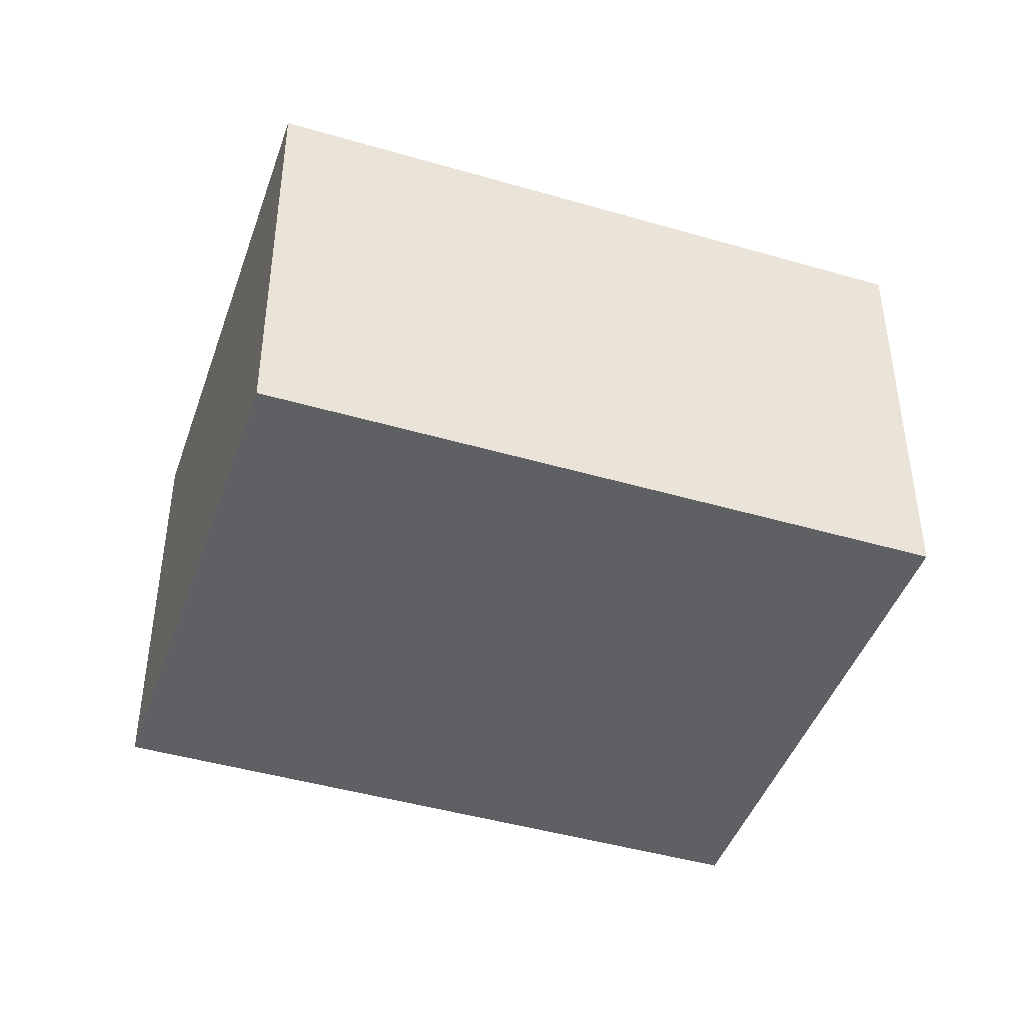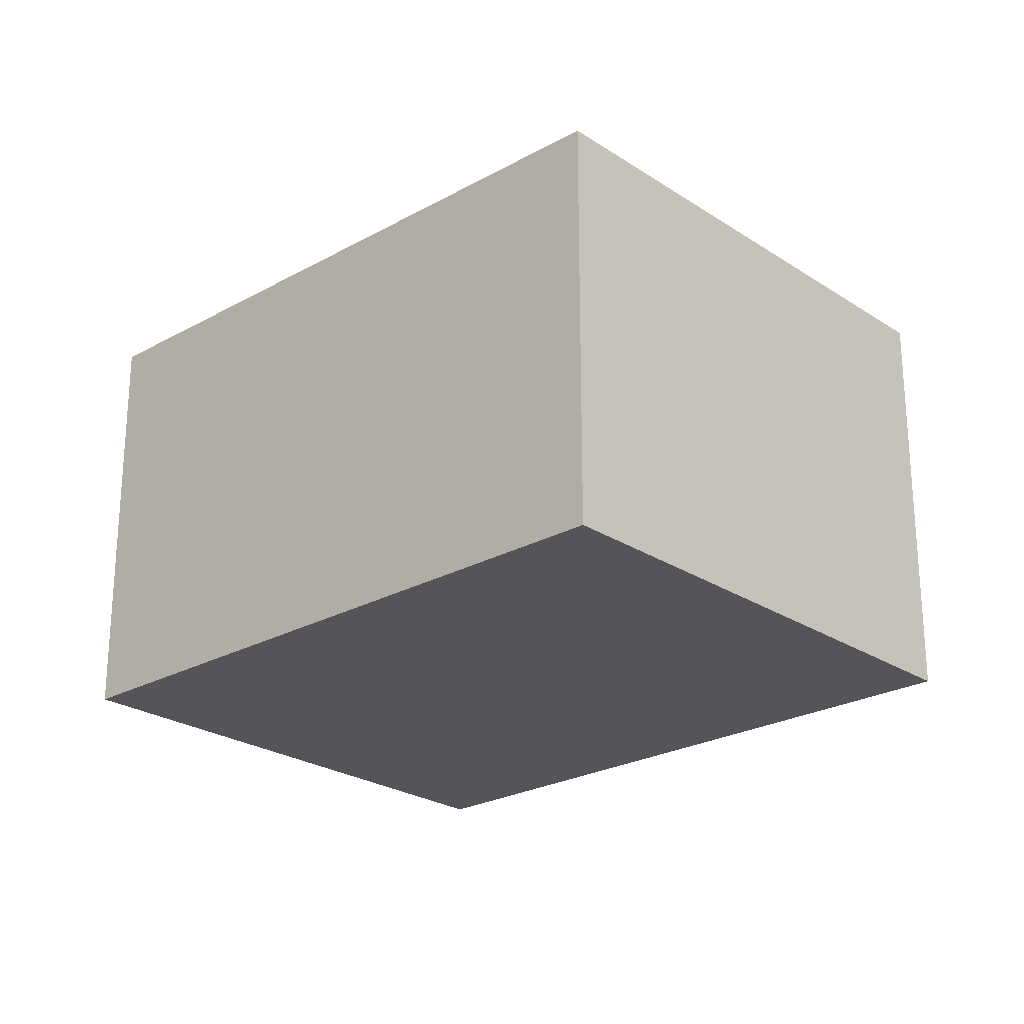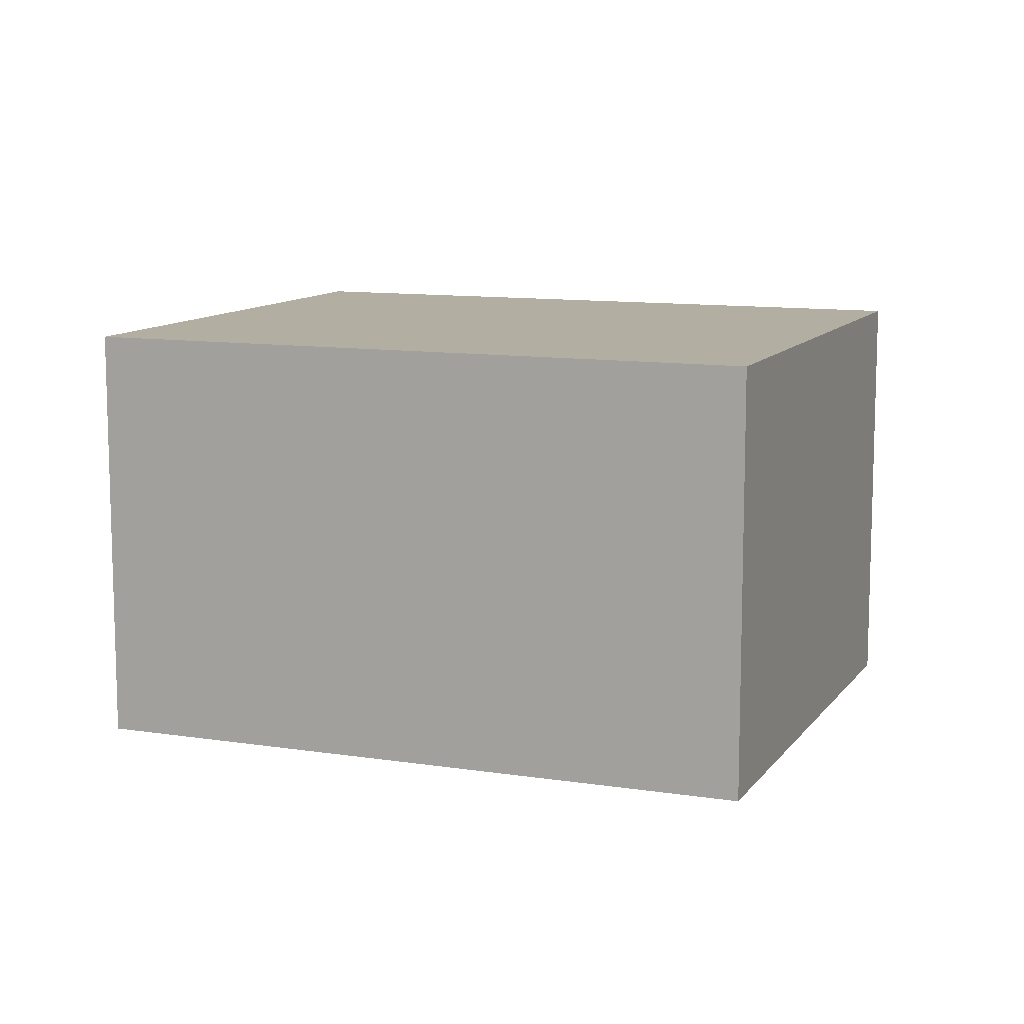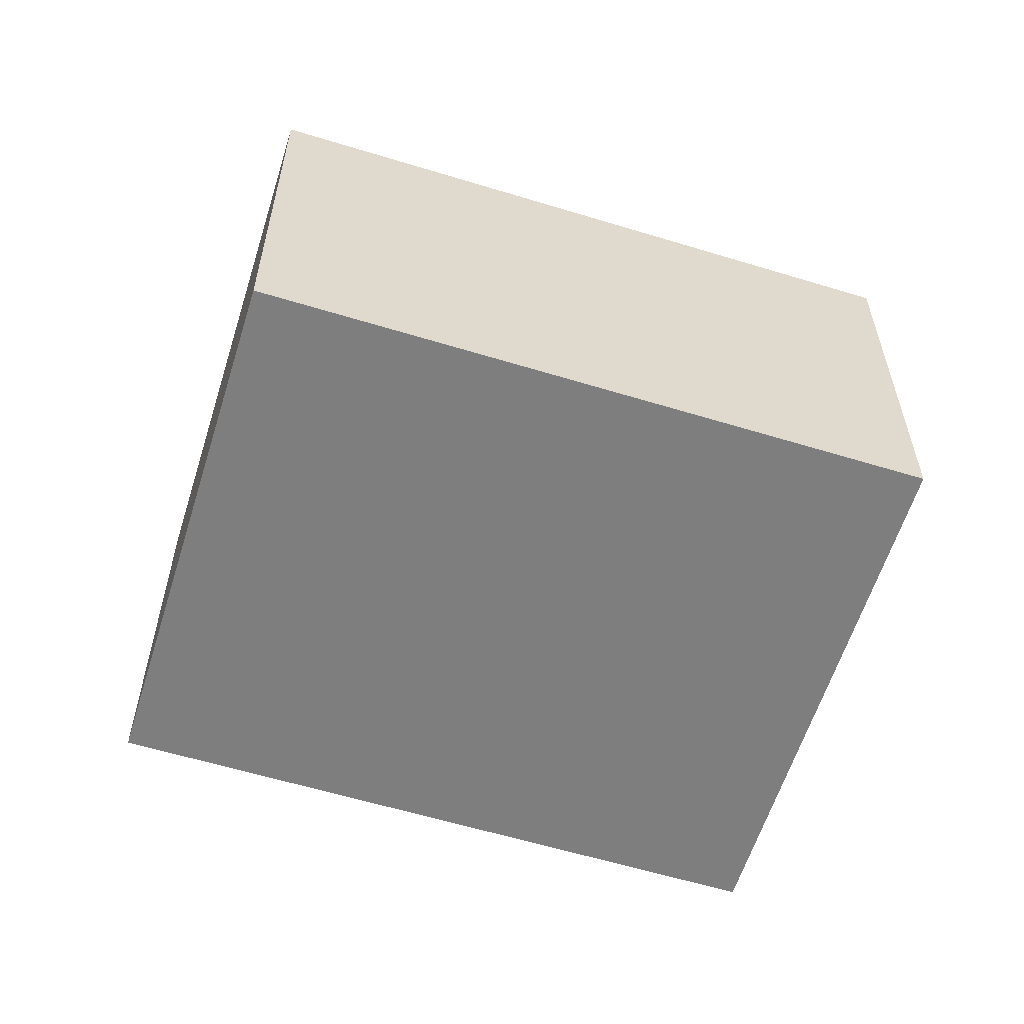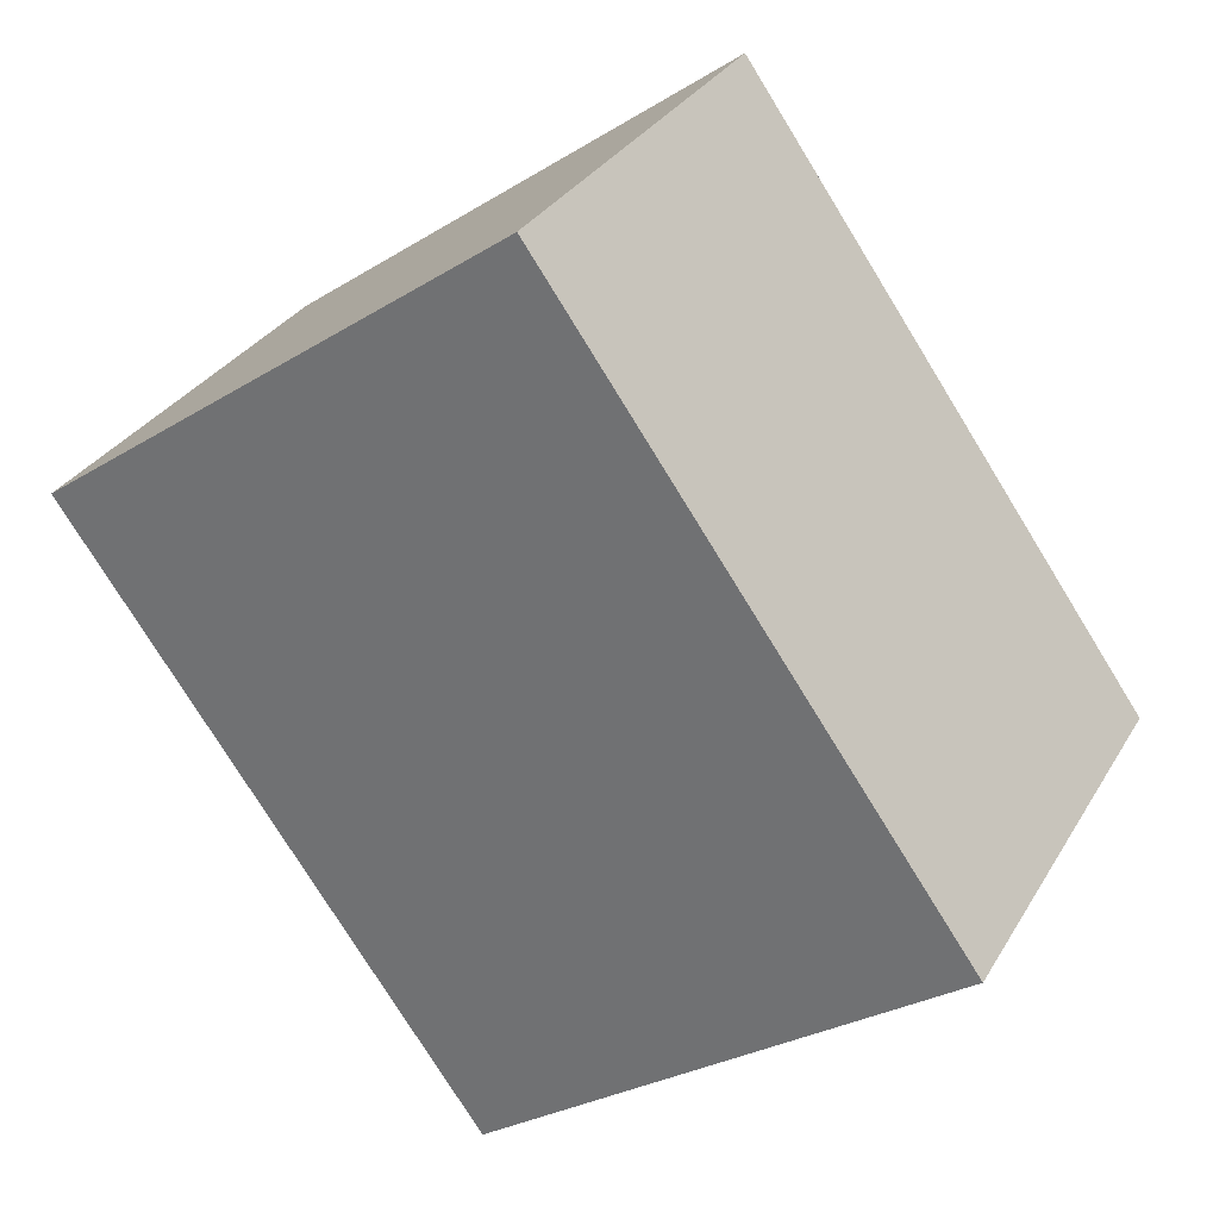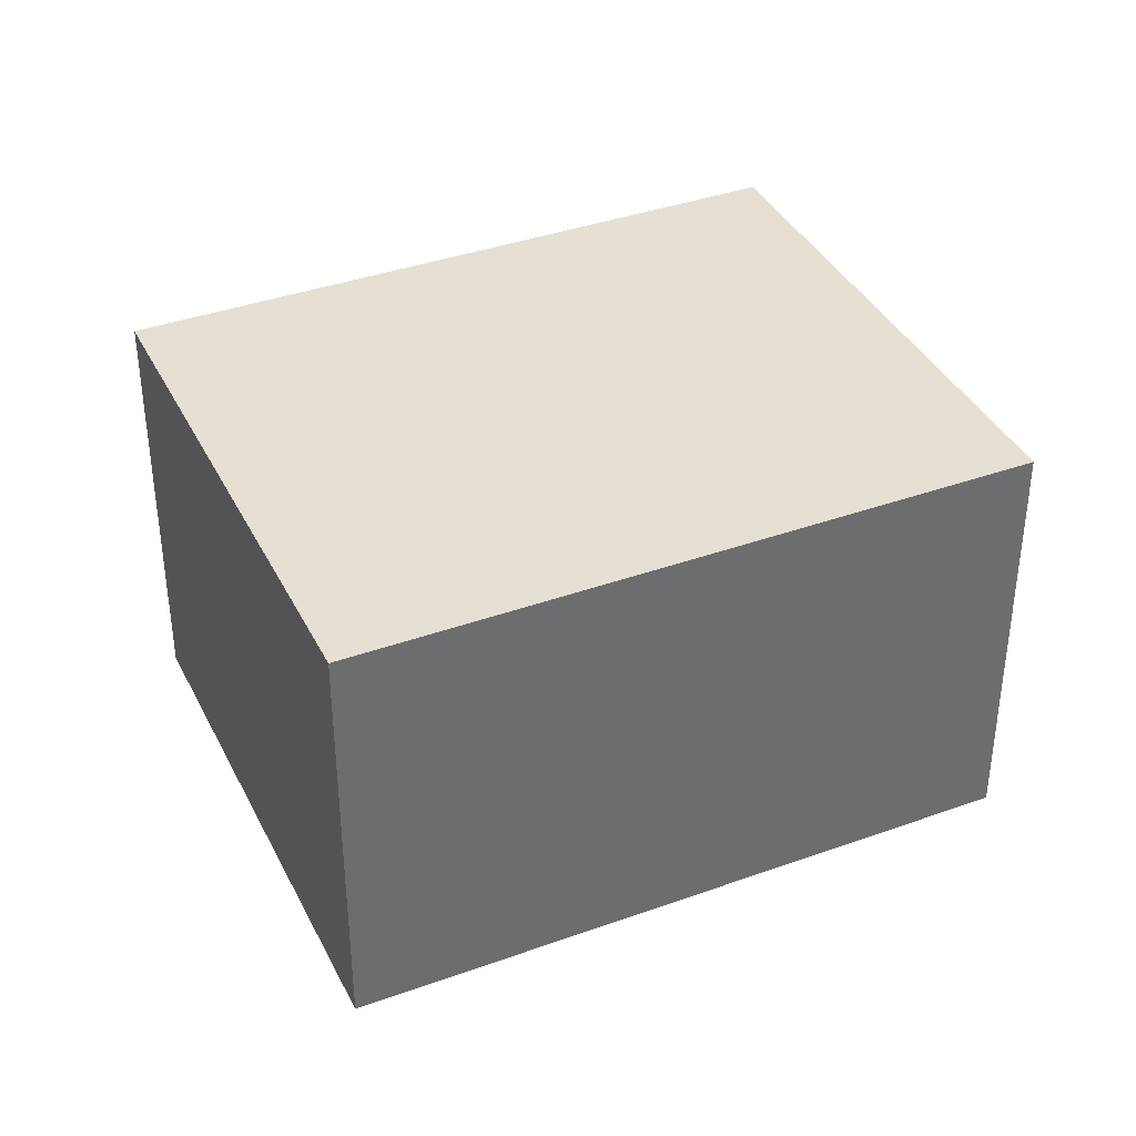
<metadata>
{"format":"obj","ext":"obj","renderer":"f3d","projection":"perspective","resolution":1024,"background":"white","views":[{"elev":-44.3,"azim":-144.4,"up":"+Y"},{"elev":-24.4,"azim":97.0,"up":"+Y"},{"elev":10.8,"azim":75.7,"up":"+Y"},{"elev":-59.4,"azim":37.0,"up":"+Y"},{"elev":30.8,"azim":25.7,"up":"+Z"},{"elev":38.1,"azim":29.9,"up":"+Y"}]}
</metadata>
<code>
v  0 3.156 1.932e-16
v  6.372 3.156 -1.756
v  2.999 3.156 -4.197
v  3.381 3.156 2.431
v  6.372 1.075e-16 -1.756
v  2.999 2.57e-16 -4.197
v  0 0 0
v  3.381 -1.489e-16 2.431
g defaultobject
f 1 2 3
f 2 1 4
f 5 3 2
f 3 5 6
f 6 1 3
f 1 6 7
f 7 4 1
f 4 7 8
f 8 2 4
f 2 8 5
f 5 7 6
f 7 5 8

</code>
